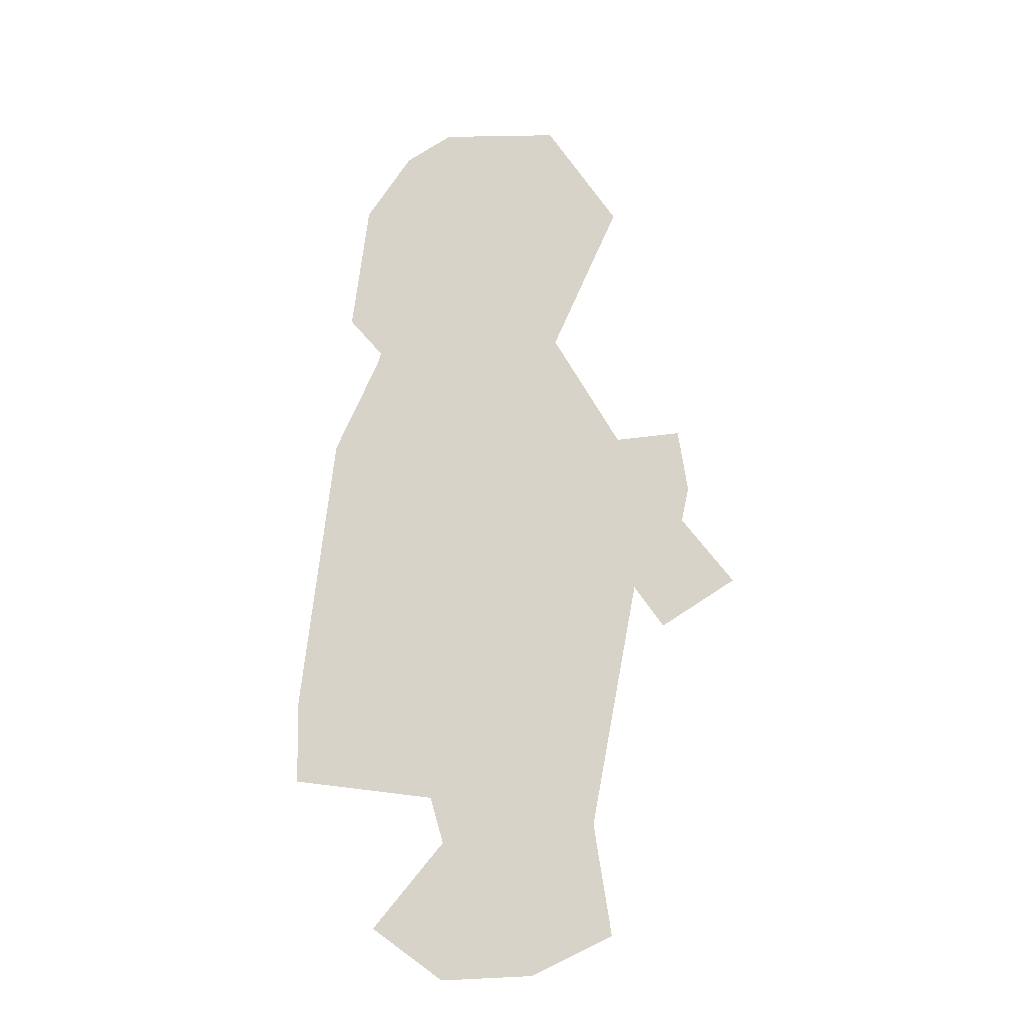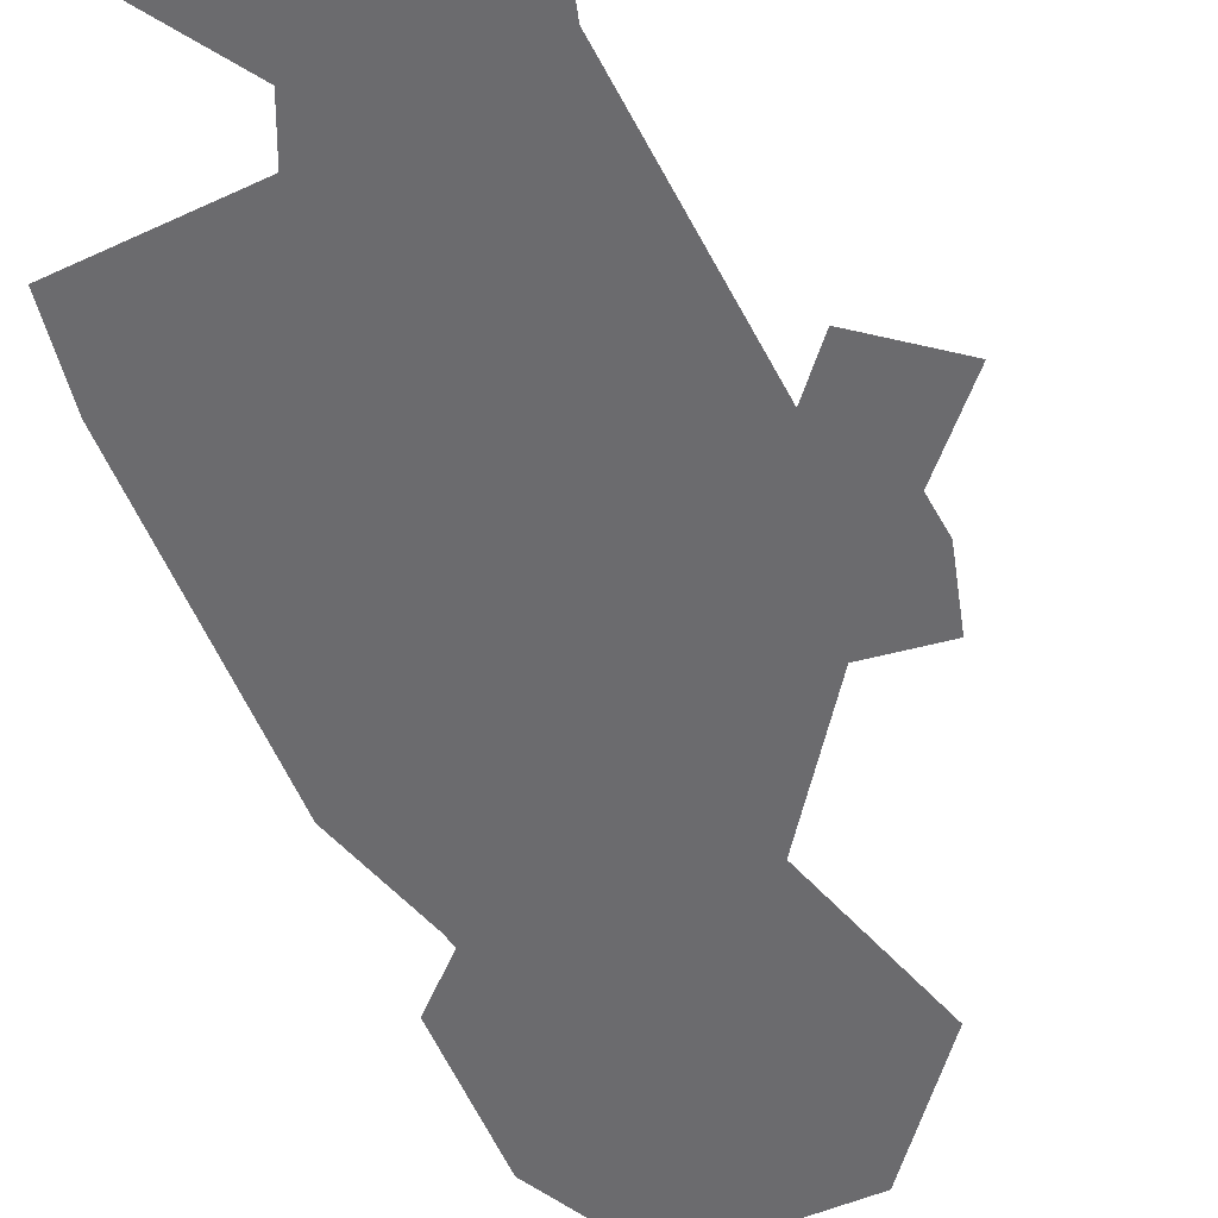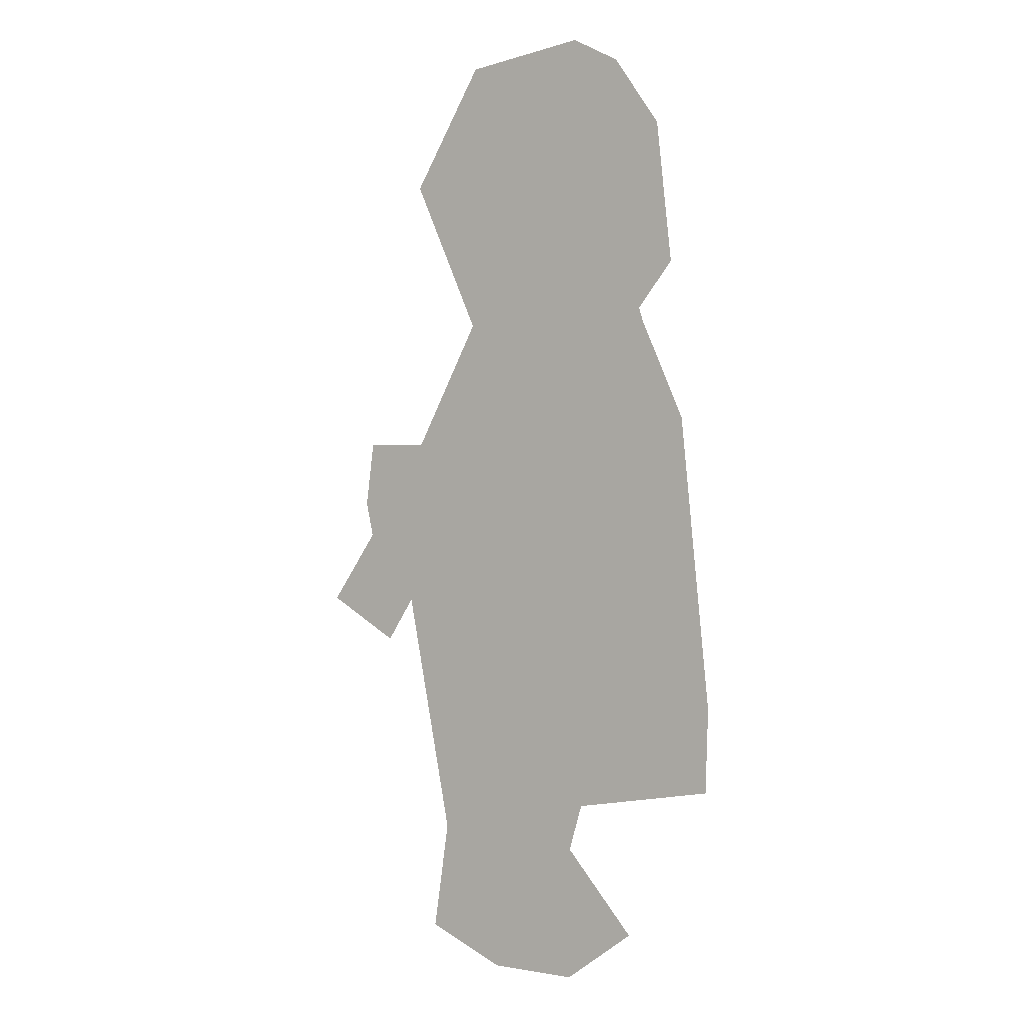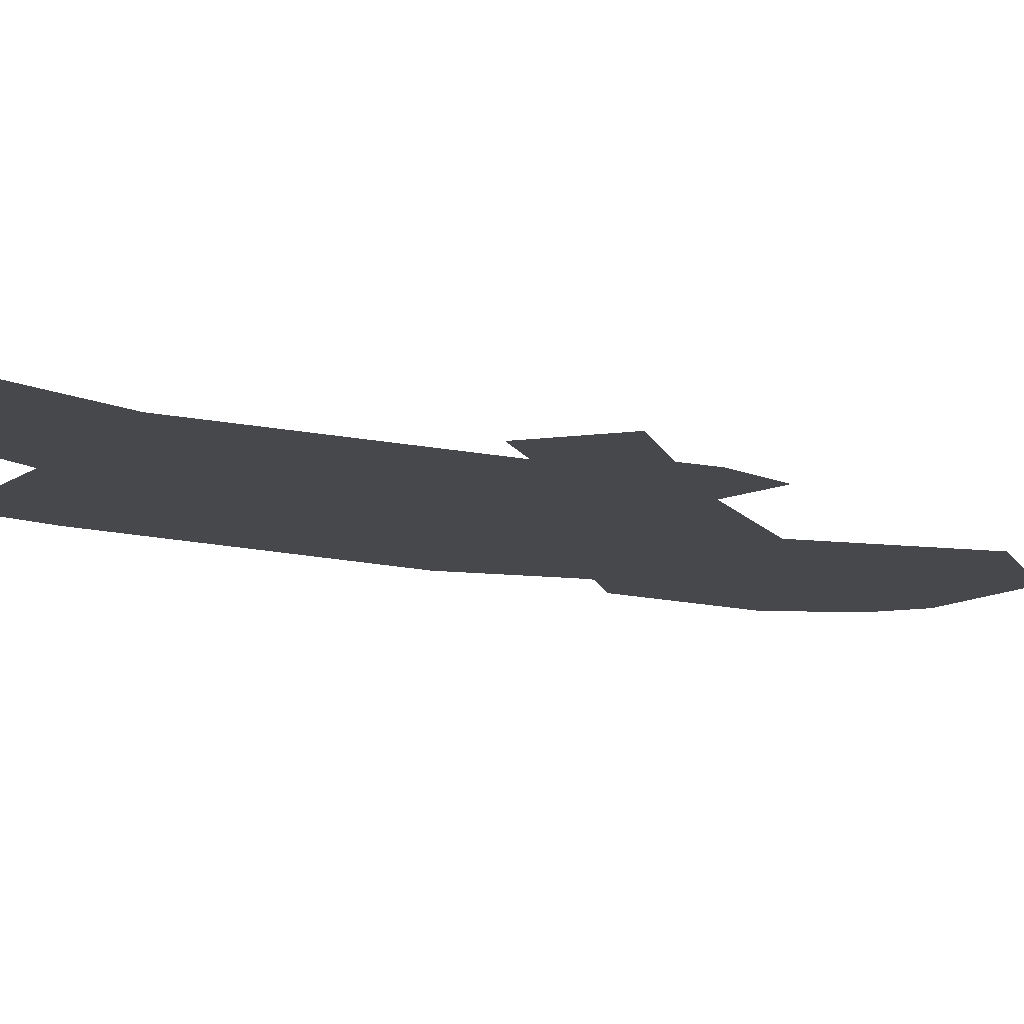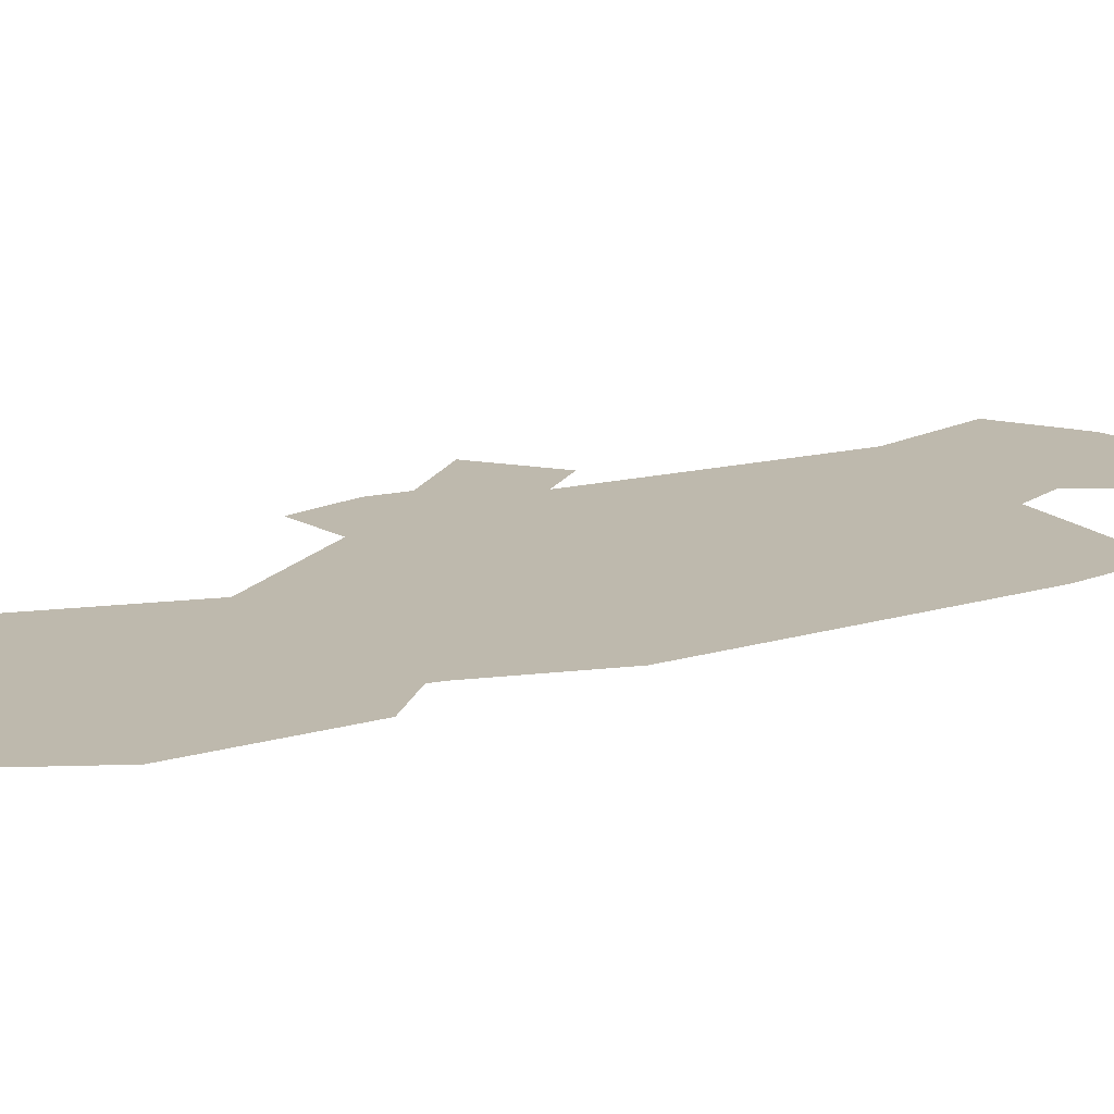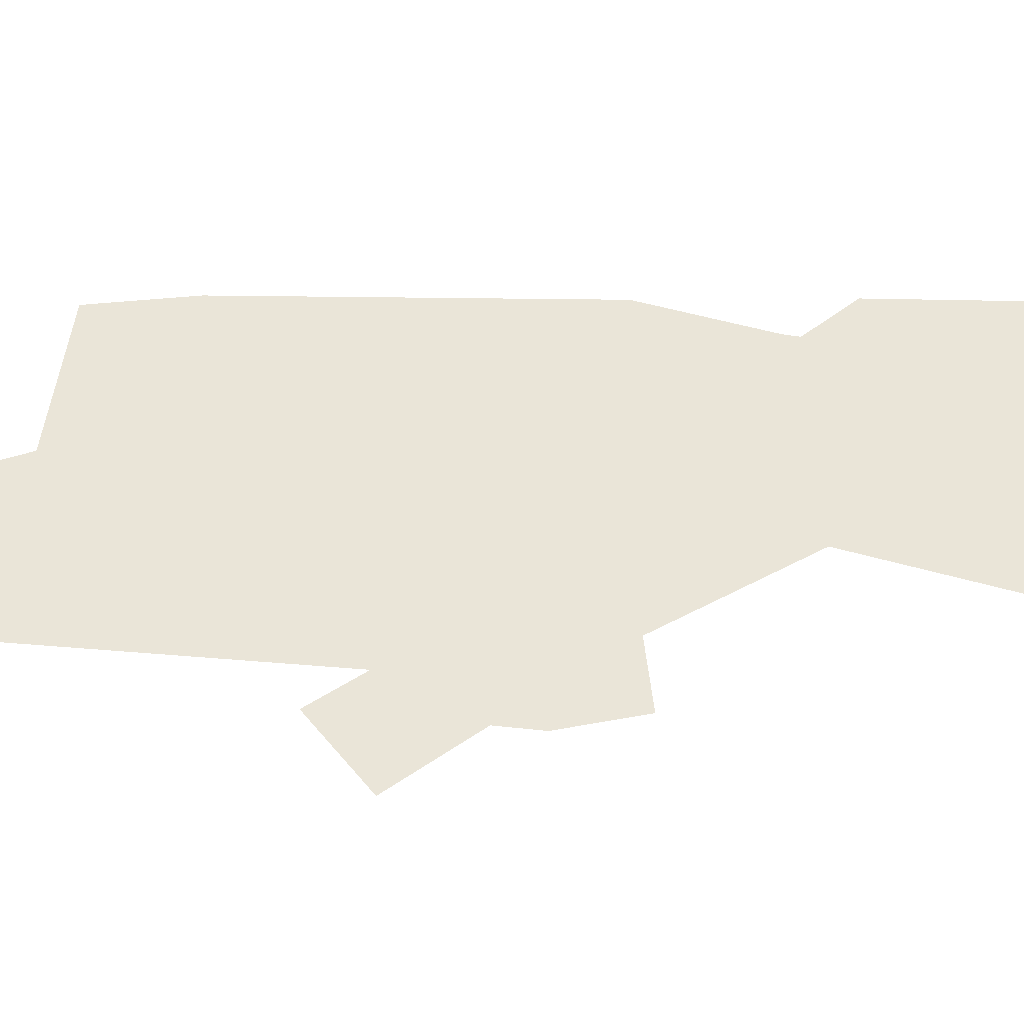
<metadata>
{"format":"obj","ext":"obj","renderer":"f3d","projection":"perspective","resolution":1024,"background":"white","views":[{"elev":-23.9,"azim":14.4,"up":"+Y"},{"elev":-53.5,"azim":15.8,"up":"+Z"},{"elev":2.3,"azim":-148.4,"up":"+Y"},{"elev":-11.1,"azim":48.9,"up":"+Z"},{"elev":15.3,"azim":-128.9,"up":"+Z"},{"elev":44.6,"azim":84.9,"up":"+Z"}]}
</metadata>
<code>
o Plane
v -1 -1 -0
v -1.106 -1 -0
v 0.6423 -1 -0
v 0.3049 2.389 0
v -0.3153 2.483 0
v 1.253 -0.5285 -0
v -0.2873 -2.506 -0
v 0.172 -2.506 -0
v -0.9494 0.4968 0
v 0.3239 1 0
v -0.7217 1 0
v -1.106 -1 -0
v -1 -1.451 -0
v 1 -0.6748 -0
v 1 -0.1614 -0
v -0.3596 -1.573 -0
v -0.29 -1.813 -0
v -0.6508 -2.231 -0
v 0.577 -2.332 -0
v 0.4948 -1.769 -0
v -1.094 -1.434 -0
v 0.7353 -0.5158 -0
v 0.8808 -0.7437 -0
v 1.039 0.01579 0
v 0.9947 0.3512 0
v 0.6656 0.3512 0
v -0.5621 2.357 0
v -0.8026 2.016 0
v -0.8849 1.301 0
v -0.7014 1.066 0
v 0.672 1.769 0
g off
f 22 15 26
f 7 8 17
f 26 10 9
f 22 14 15
f 1 9 2
f 22 23 14
f 20 3 16
f 20 16 17
f 9 22 26
f 21 1 12
f 9 1 22
f 1 3 22
f 10 11 9
f 15 24 26
f 31 4 28
f 8 19 20
f 6 15 14
f 24 25 26
f 3 1 16
f 8 20 17
f 17 18 7
f 1 13 16
f 21 13 1
f 4 5 28
f 5 27 28
f 28 29 30
f 30 11 10
f 28 30 10
f 31 28 10

</code>
